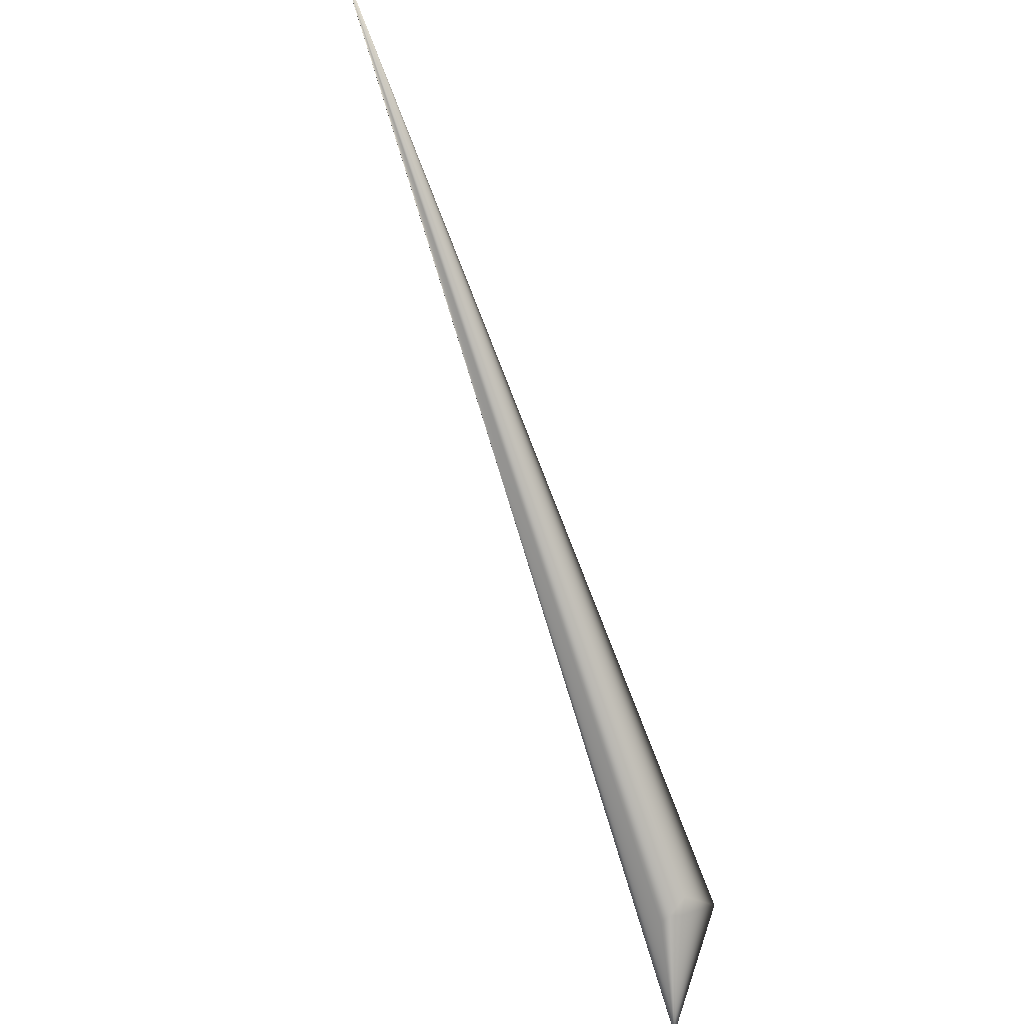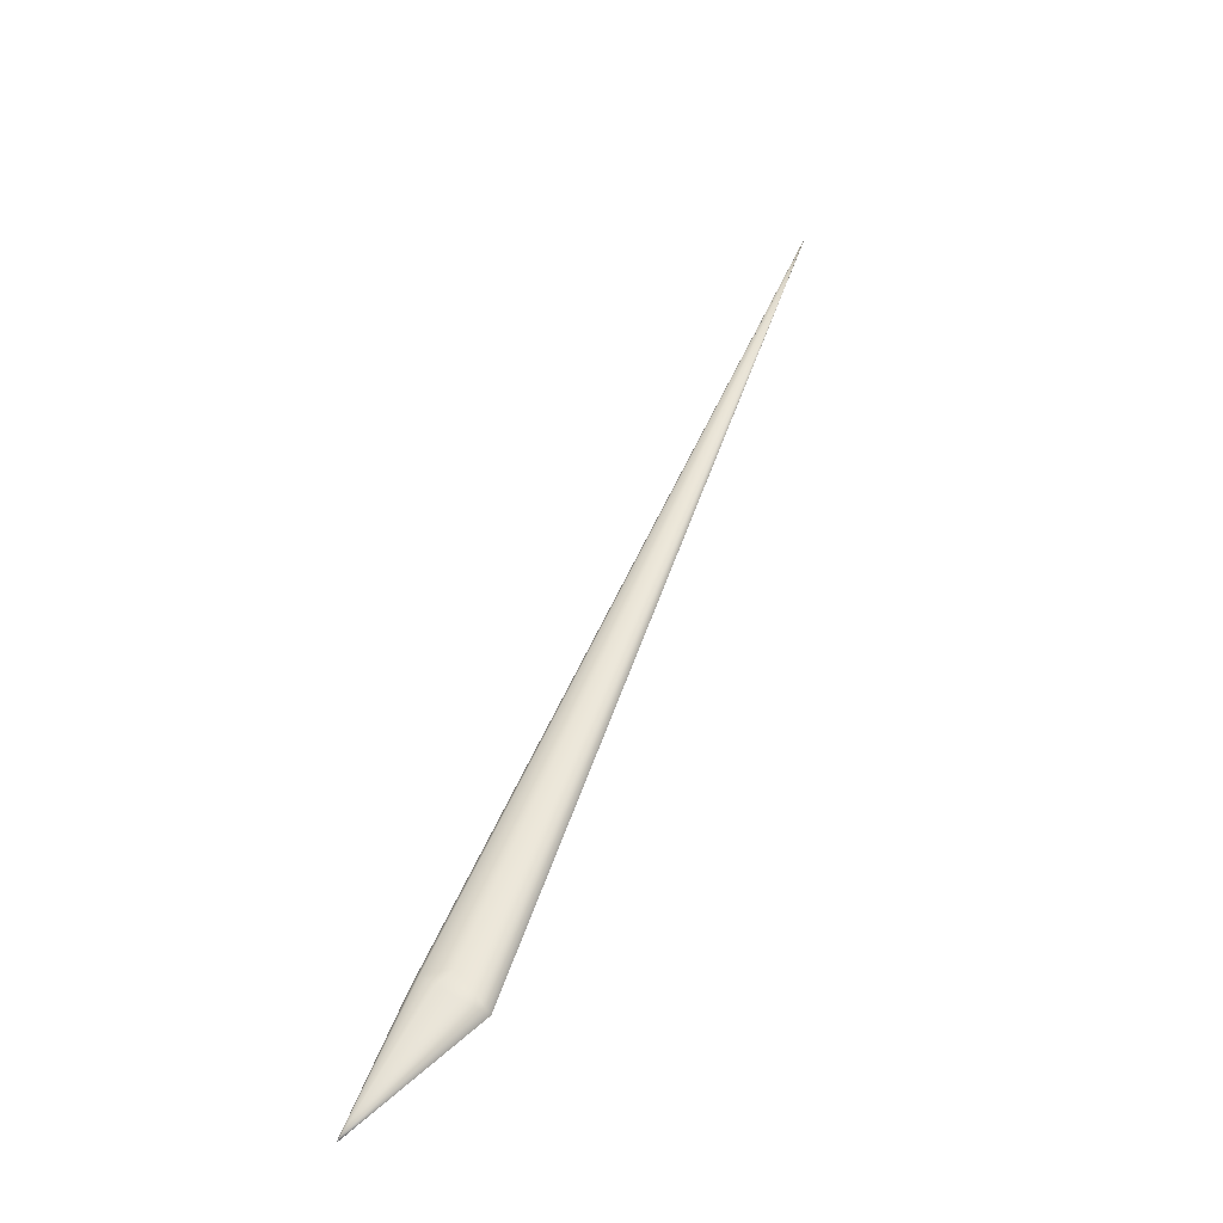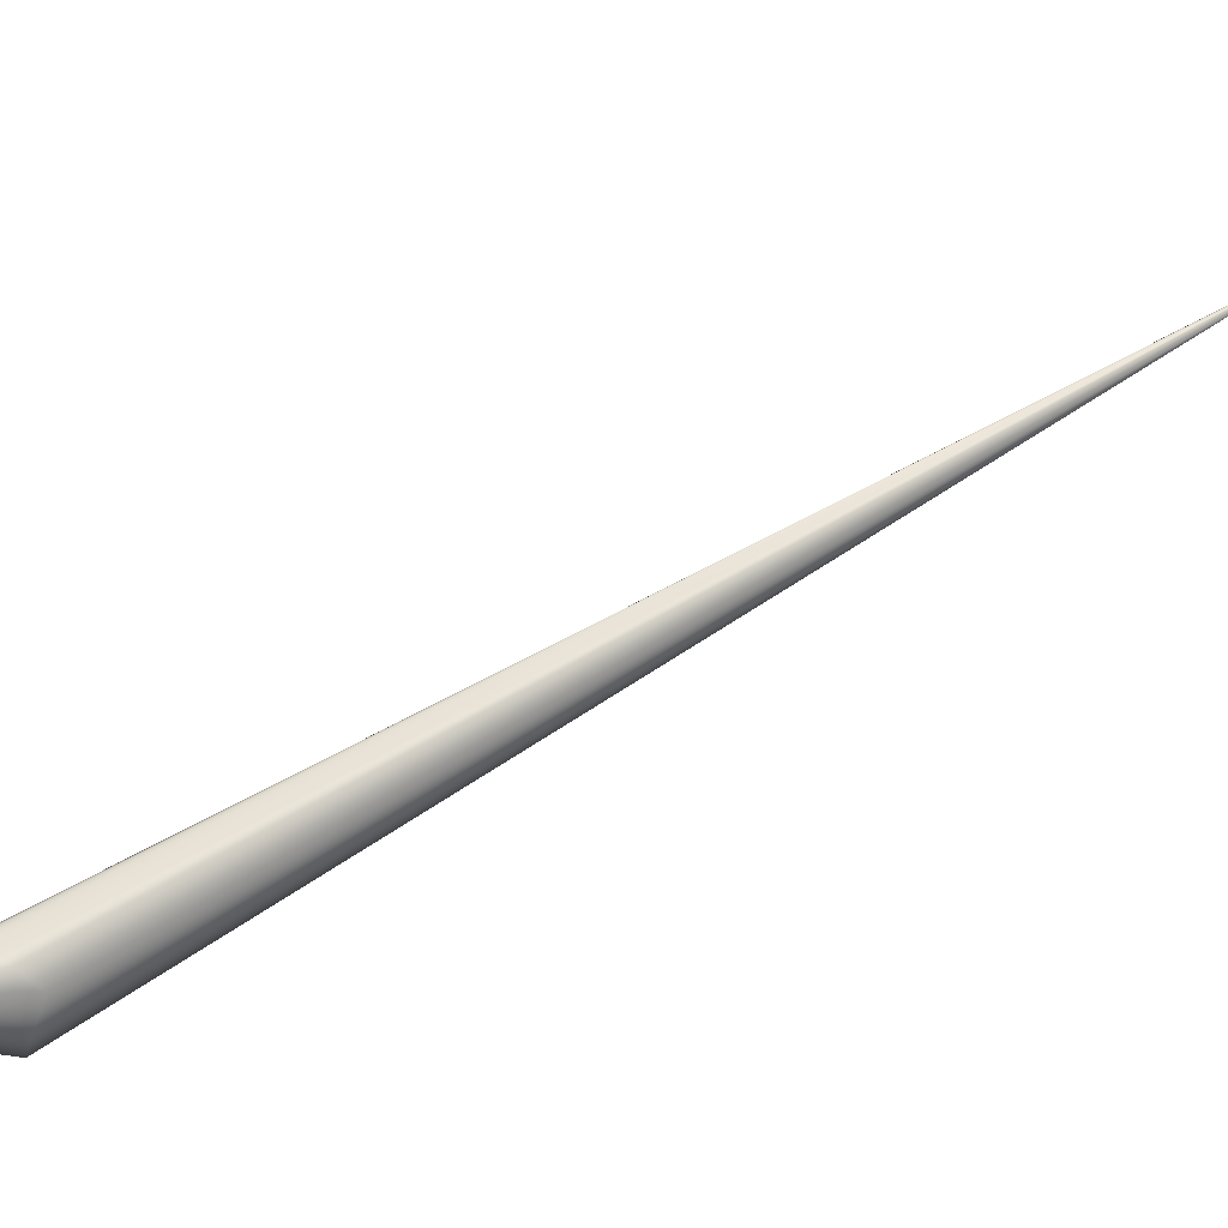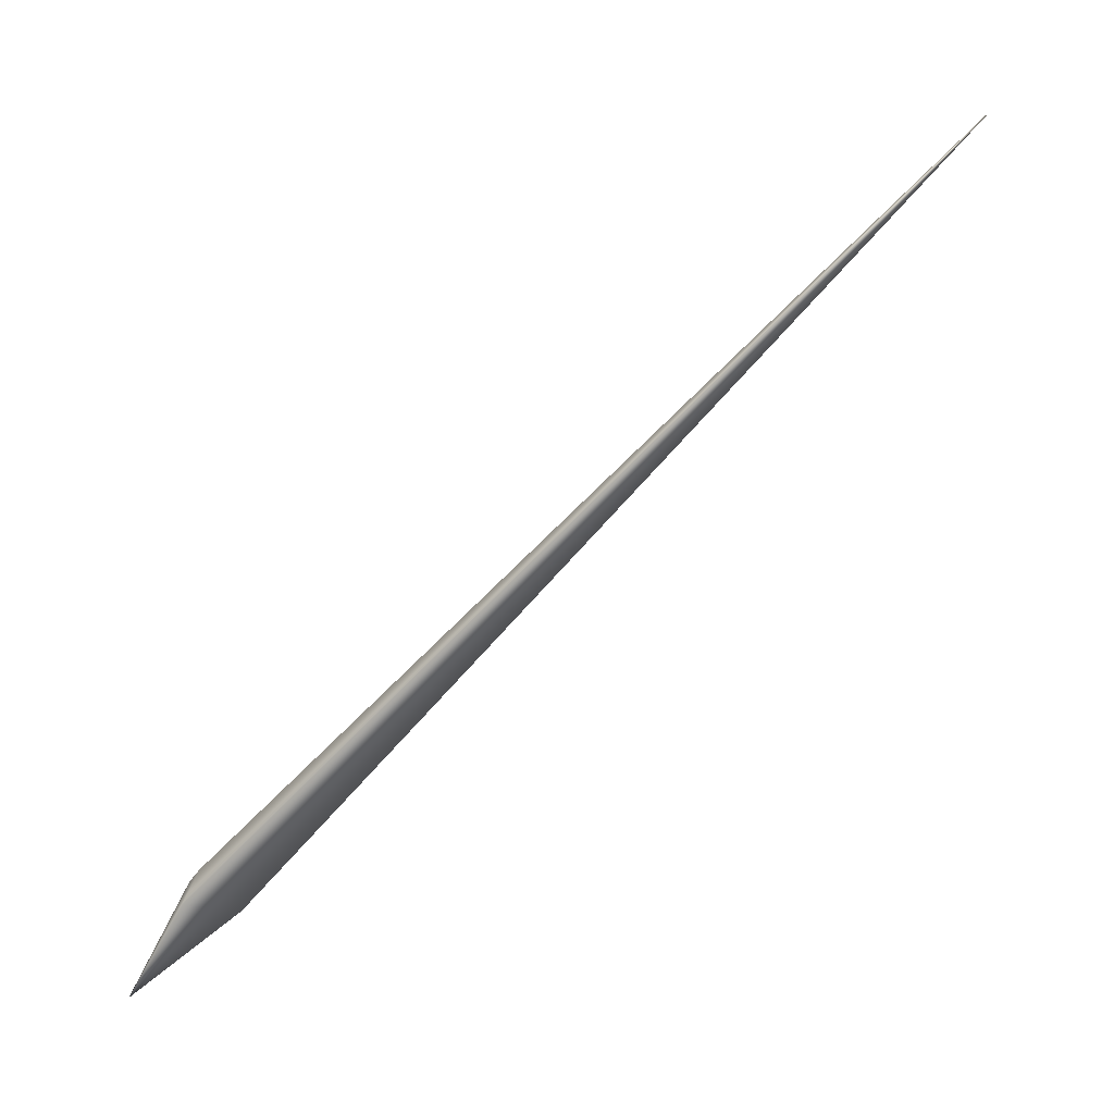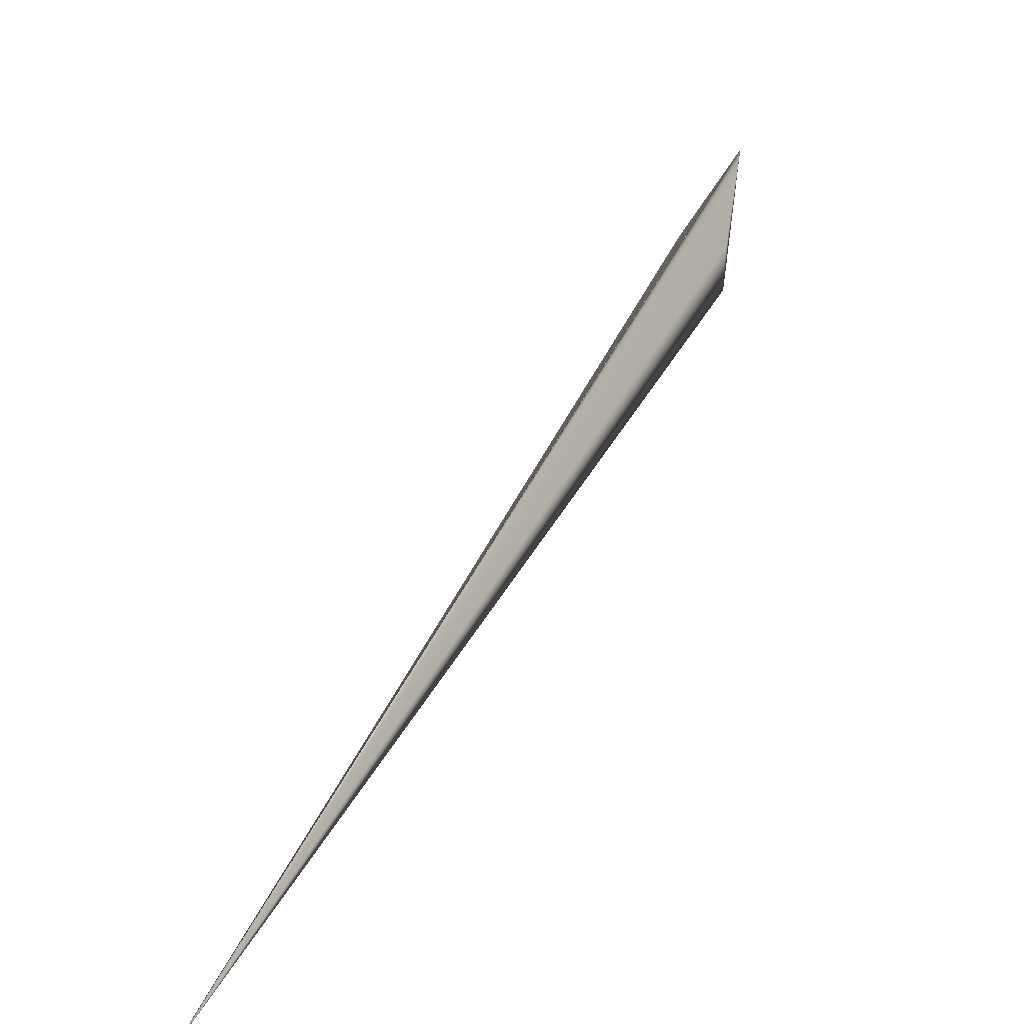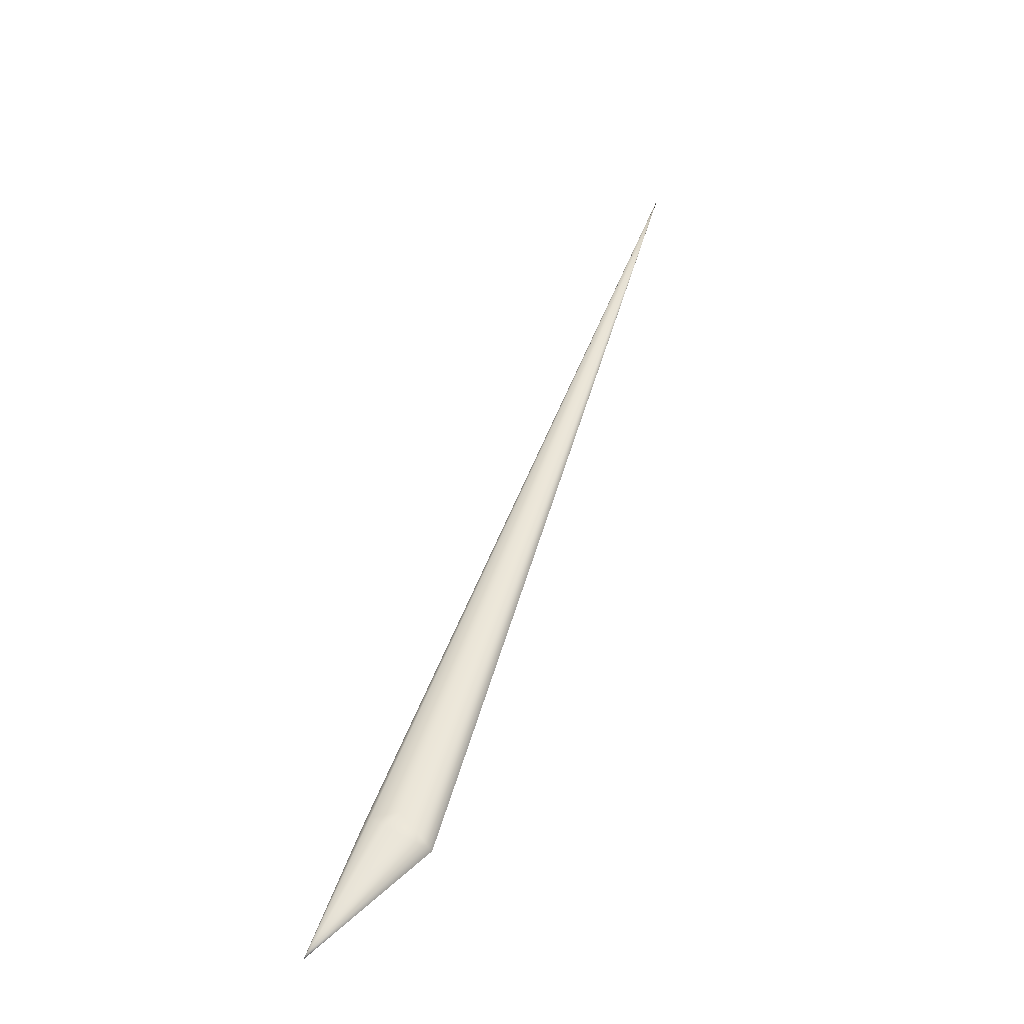
<metadata>
{"format":"obj","ext":"obj","renderer":"f3d","projection":"perspective","resolution":1024,"background":"white","views":[{"elev":49.1,"azim":-67.9,"up":"+Z"},{"elev":-5.5,"azim":-14.8,"up":"+Z"},{"elev":-32.8,"azim":-56.0,"up":"+Y"},{"elev":-7.6,"azim":55.7,"up":"+Z"},{"elev":72.2,"azim":59.5,"up":"+Y"},{"elev":-5.4,"azim":-17.9,"up":"+Z"}]}
</metadata>
<code>
v 0.5267 0.6262 0.7844
v 0.02112 0.04612 -0.02662
v -0.08608 -0.02759 -0.1161
v 0.03598 -0.02802 -0.02001
v 0.5267 0.6262 0.7844
v 0.5263 0.6256 0.7846
v 0.01309 0.002227 0.01547
v -0.003654 -0.001024 0.002954
v 0.5267 0.6262 0.7844
v 0.5267 0.6262 0.7844
v 0.5267 0.6262 0.7844
v 0.5267 0.6262 0.7844
v 0.5267 0.6262 0.7844
v 0.5267 0.6262 0.7844
v 0.5267 0.6262 0.7844
v 0.5267 0.6262 0.7844
v 0.5267 0.6262 0.7844
v 0.5267 0.6262 0.7844
v 0.5267 0.6262 0.7844
v 0.5267 0.6262 0.7844
v 0.5267 0.6262 0.7844
v 0.5267 0.6262 0.7844
v 0.5267 0.6262 0.7844
v 0.5267 0.6262 0.7844
v 0.5267 0.6262 0.7844
v 0.5267 0.6262 0.7844
v 0.5267 0.6262 0.7844
v 0.5267 0.6262 0.7844
v 0.5267 0.6262 0.7844
v 0.5267 0.6261 0.7844
v 0.5267 0.6261 0.7844
v 0.5267 0.6261 0.7844
v 0.5267 0.6261 0.7844
v 0.5267 0.6261 0.7844
v 0.5267 0.6261 0.7844
v 0.5267 0.6261 0.7844
v 0.5266 0.6261 0.7844
v 0.5266 0.6261 0.7844
v 0.5266 0.6261 0.7844
v 0.5266 0.6261 0.7844
v 0.5266 0.6261 0.7844
v 0.5266 0.626 0.7845
v 0.5266 0.626 0.7845
v 0.5266 0.626 0.7845
v 0.5266 0.626 0.7845
v 0.5266 0.626 0.7845
v 0.5266 0.626 0.7845
v 0.5266 0.626 0.7845
v 0.5265 0.626 0.7845
v 0.5265 0.6259 0.7845
v 0.5265 0.6259 0.7845
v 0.5265 0.6259 0.7845
v 0.5265 0.6259 0.7845
v 0.5265 0.6259 0.7845
v 0.5265 0.6259 0.7845
v 0.5265 0.6259 0.7845
v 0.5265 0.6259 0.7845
v 0.5265 0.6258 0.7845
v 0.5264 0.6258 0.7845
v 0.5264 0.6258 0.7845
v 0.5264 0.6258 0.7845
v 0.5264 0.6258 0.7845
v 0.5264 0.6258 0.7845
v 0.5264 0.6258 0.7845
v 0.5264 0.6258 0.7845
v 0.5264 0.6258 0.7845
v 0.5264 0.6258 0.7846
v 0.5264 0.6257 0.7846
v 0.5264 0.6257 0.7846
v 0.5264 0.6257 0.7846
v 0.5264 0.6257 0.7846
v 0.5263 0.6257 0.7846
v 0.5263 0.6257 0.7846
v 0.5263 0.6257 0.7846
v 0.5263 0.6257 0.7846
v 0.5263 0.6257 0.7846
v 0.5263 0.6257 0.7846
v 0.5263 0.6257 0.7846
v 0.5263 0.6257 0.7846
v -0.02048 0.01829 0
v -0.01406 0.01059 0.01022
f 1 2 3
f 1 4 2
f 1 3 5
f 1 5 6
f 2 4 3
f 4 1 6
f 4 6 7
f 4 7 8
f 4 8 3
f 3 9 5
f 3 10 9
f 3 11 10
f 3 12 11
f 3 13 12
f 3 14 13
f 3 15 14
f 3 16 15
f 3 17 16
f 3 18 17
f 3 19 18
f 3 20 19
f 3 21 20
f 3 22 21
f 3 23 22
f 3 24 23
f 3 25 24
f 3 26 25
f 3 27 26
f 3 28 27
f 3 29 28
f 3 30 29
f 3 31 30
f 3 32 31
f 3 33 32
f 3 34 33
f 3 35 34
f 3 36 35
f 3 37 36
f 3 38 37
f 3 39 38
f 3 40 39
f 3 41 40
f 3 42 41
f 3 43 42
f 3 44 43
f 3 45 44
f 3 46 45
f 3 47 46
f 3 48 47
f 3 49 48
f 3 50 49
f 3 51 50
f 3 52 51
f 3 53 52
f 3 54 53
f 3 55 54
f 3 56 55
f 3 57 56
f 3 58 57
f 3 59 58
f 3 60 59
f 3 61 60
f 3 62 61
f 3 63 62
f 3 64 63
f 3 65 64
f 3 66 65
f 3 67 66
f 3 68 67
f 3 69 68
f 3 70 69
f 3 71 70
f 3 72 71
f 3 73 72
f 3 74 73
f 3 75 74
f 3 76 75
f 3 77 76
f 3 78 77
f 3 79 78
f 3 6 79
f 3 80 6
f 3 81 80
f 3 8 81
f 5 9 6
f 9 10 6
f 10 11 6
f 11 12 6
f 12 13 6
f 13 14 6
f 14 15 6
f 15 16 6
f 16 17 6
f 17 18 6
f 18 19 6
f 19 20 6
f 20 21 6
f 21 22 6
f 22 23 6
f 23 24 6
f 24 25 6
f 25 26 6
f 26 27 6
f 27 28 6
f 28 29 6
f 29 30 6
f 30 31 6
f 31 32 6
f 32 33 6
f 33 34 6
f 34 35 6
f 35 36 6
f 36 37 6
f 37 38 6
f 38 39 6
f 39 40 6
f 40 41 6
f 41 42 6
f 42 43 6
f 43 44 6
f 44 45 6
f 45 46 6
f 46 47 6
f 47 48 6
f 48 49 6
f 49 50 6
f 50 51 6
f 51 52 6
f 52 53 6
f 53 54 6
f 54 55 6
f 55 56 6
f 56 57 6
f 57 58 6
f 58 59 6
f 59 60 6
f 60 61 6
f 61 62 6
f 62 63 6
f 63 64 6
f 64 65 6
f 65 66 6
f 66 67 6
f 67 68 6
f 68 69 6
f 69 70 6
f 70 71 6
f 71 72 6
f 72 73 6
f 73 74 6
f 74 75 6
f 75 76 6
f 76 77 6
f 77 78 6
f 78 79 6
f 6 80 81
f 6 81 7
f 81 8 7

</code>
